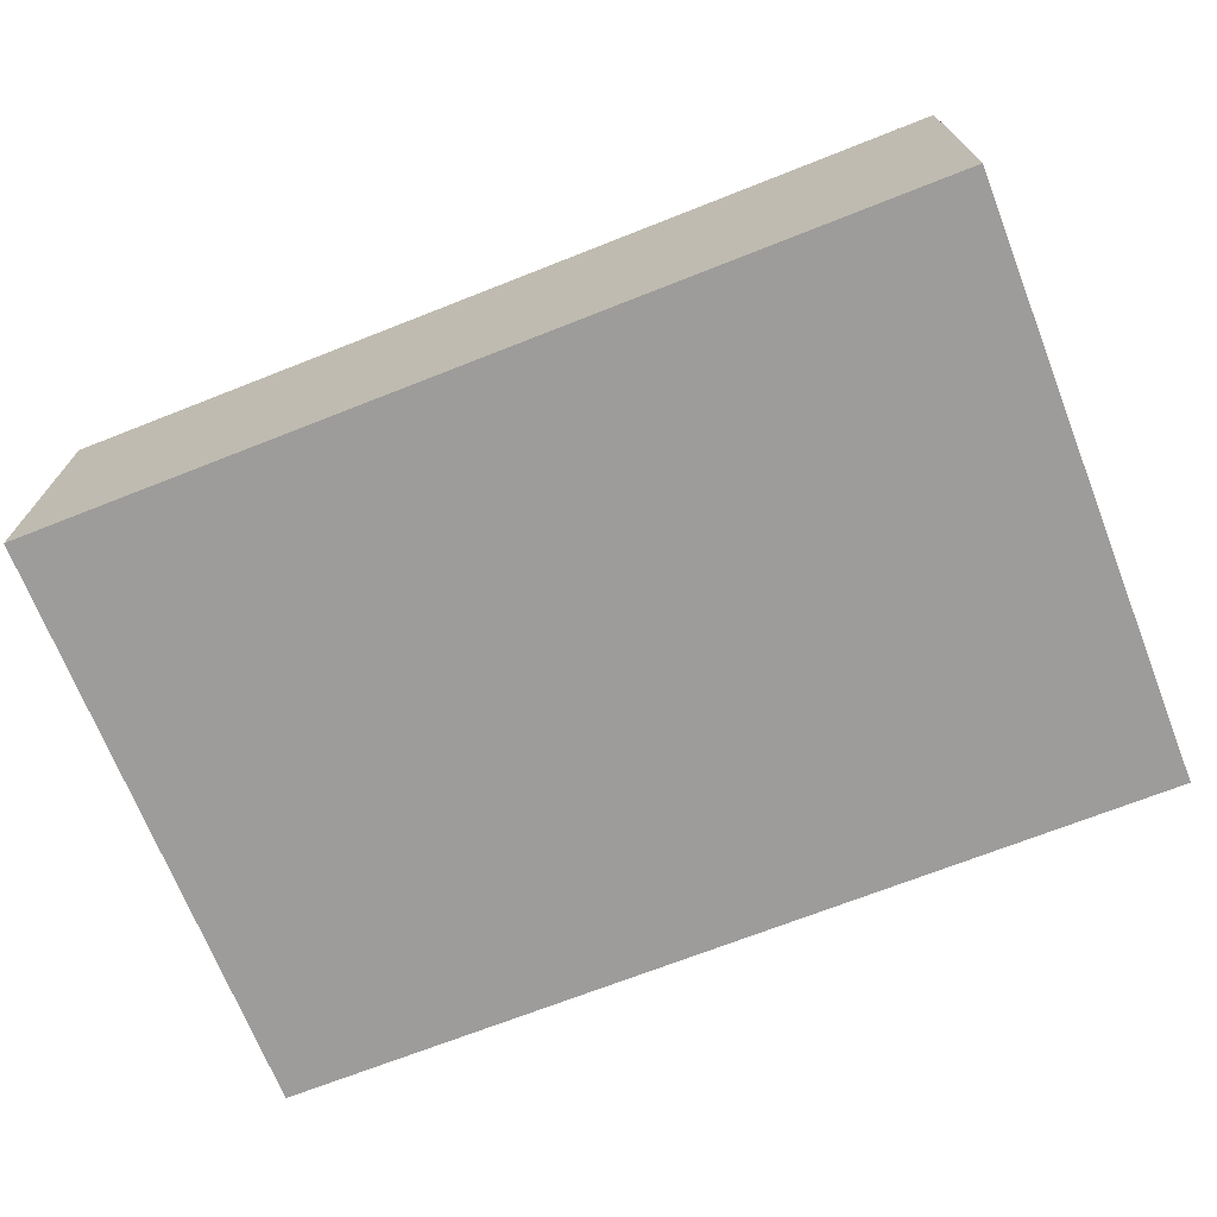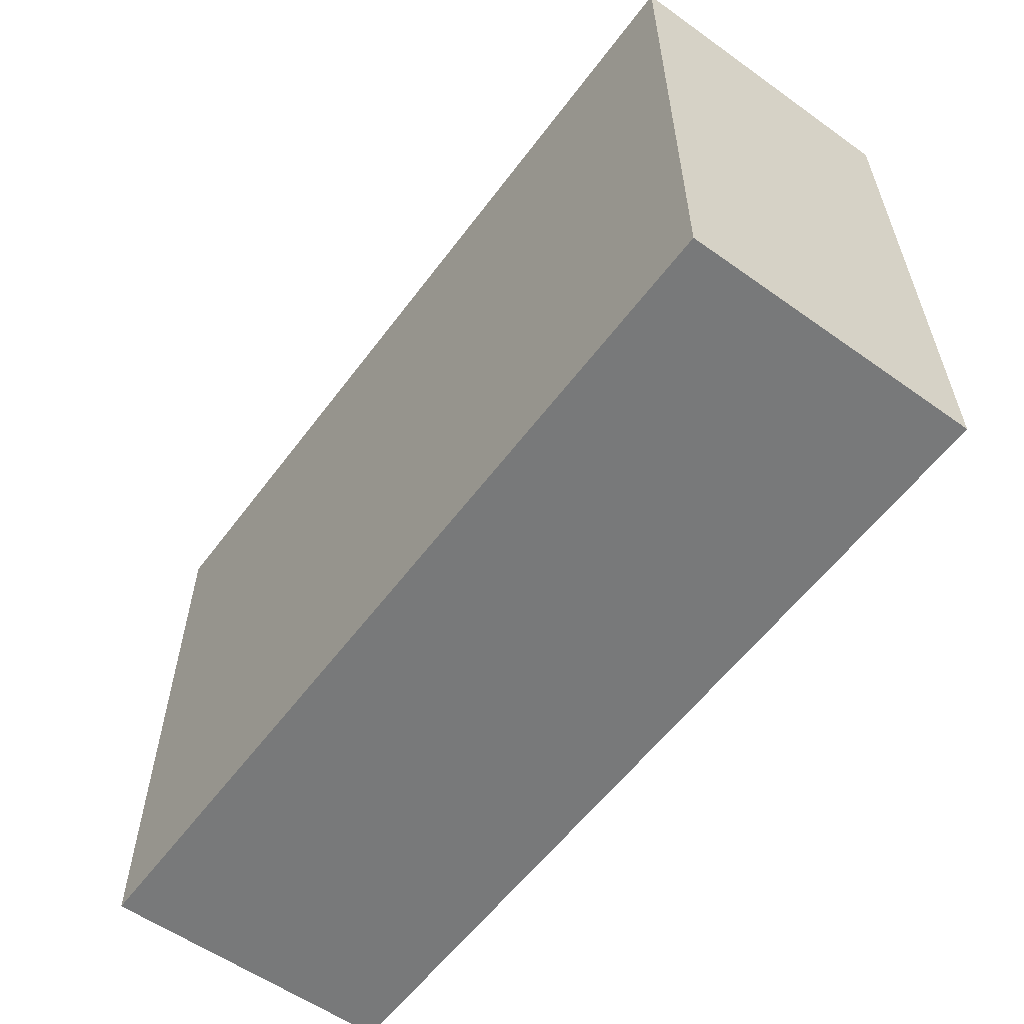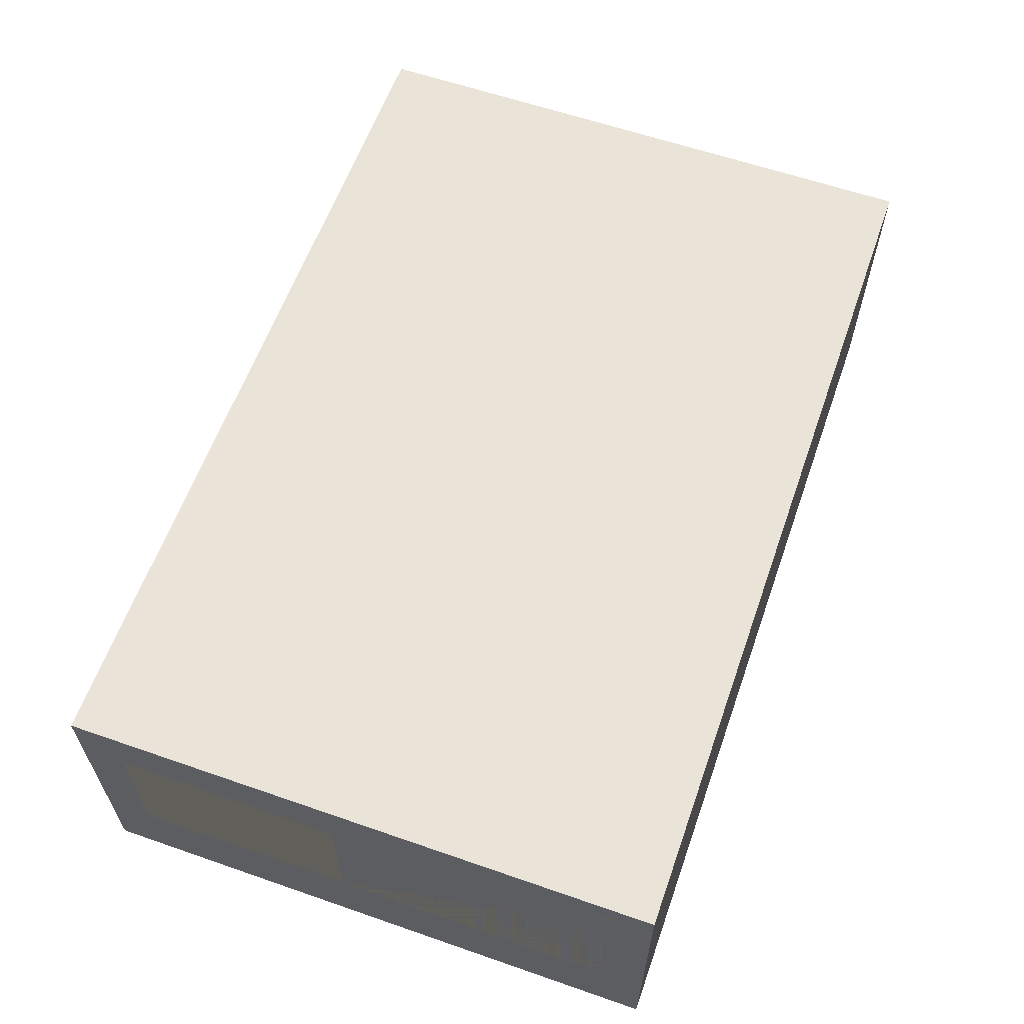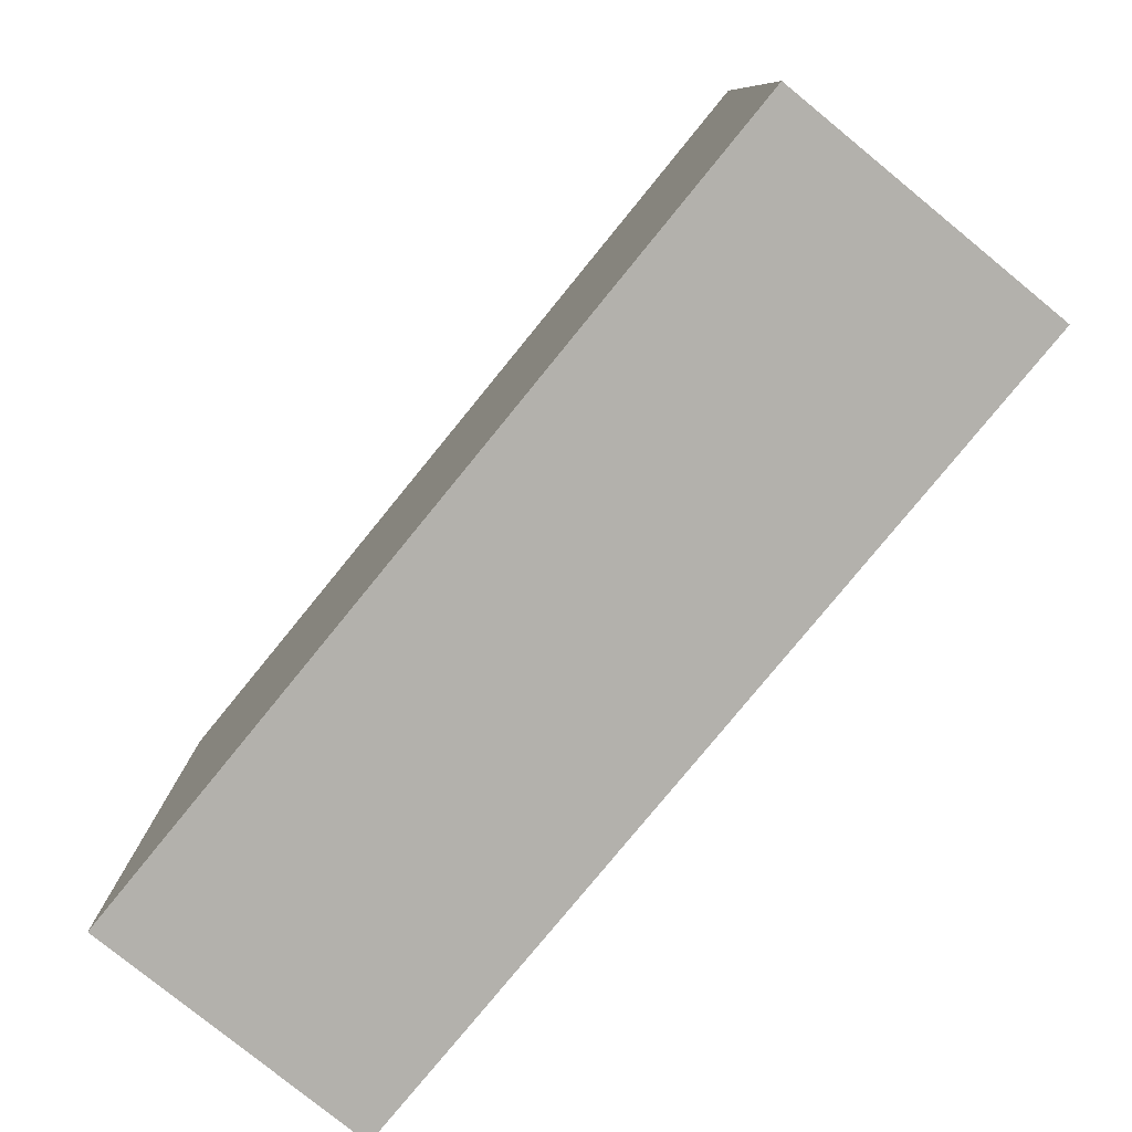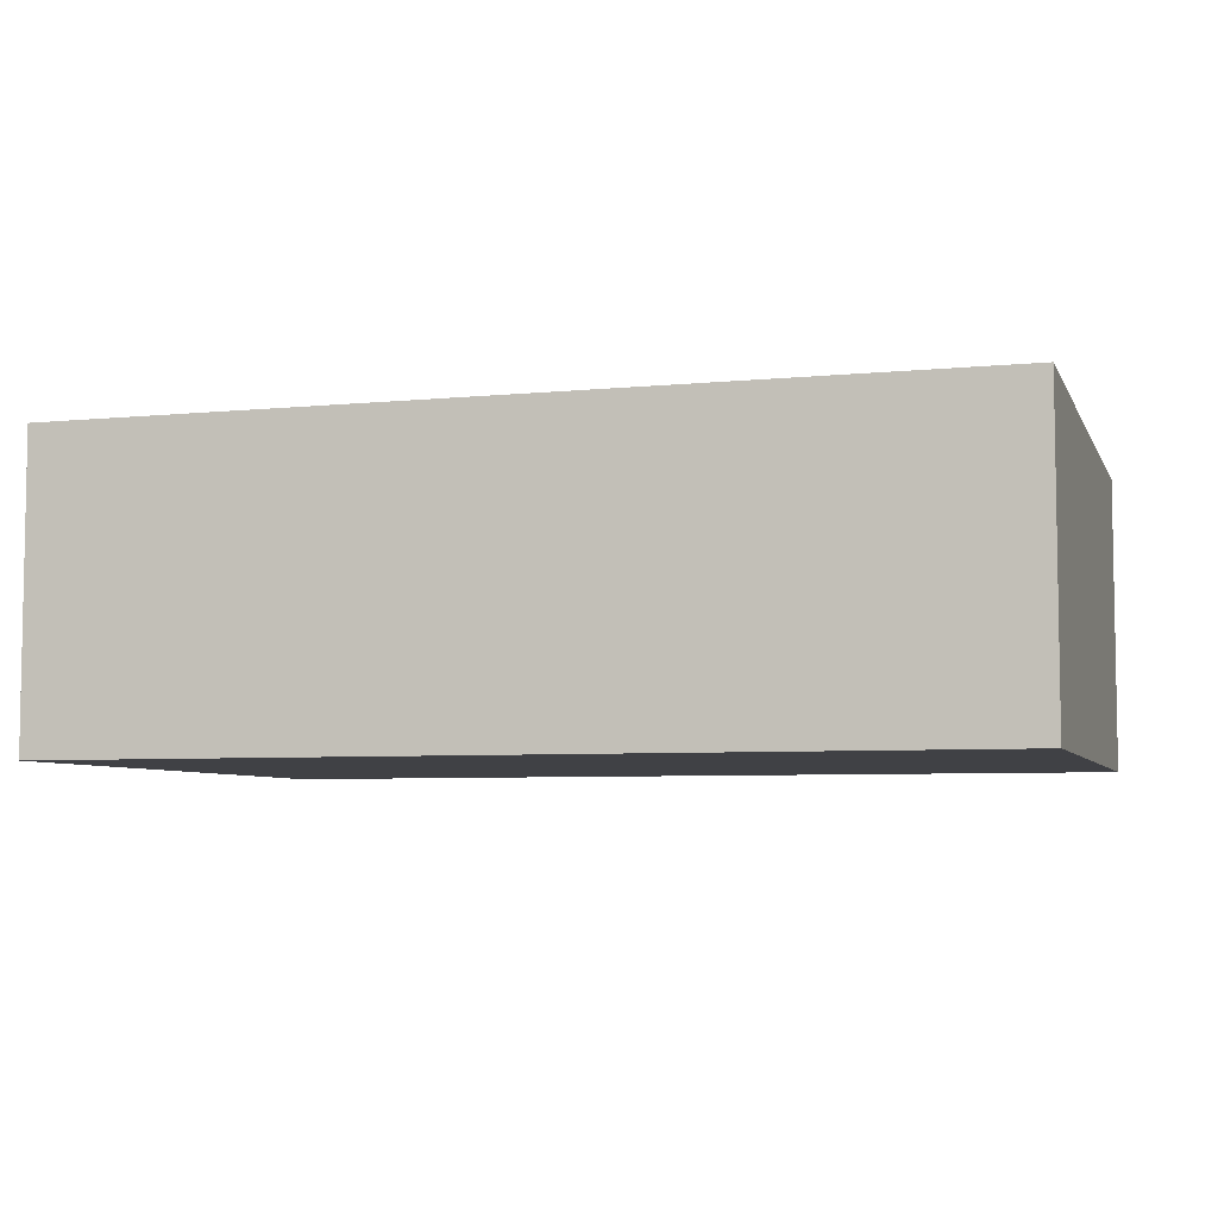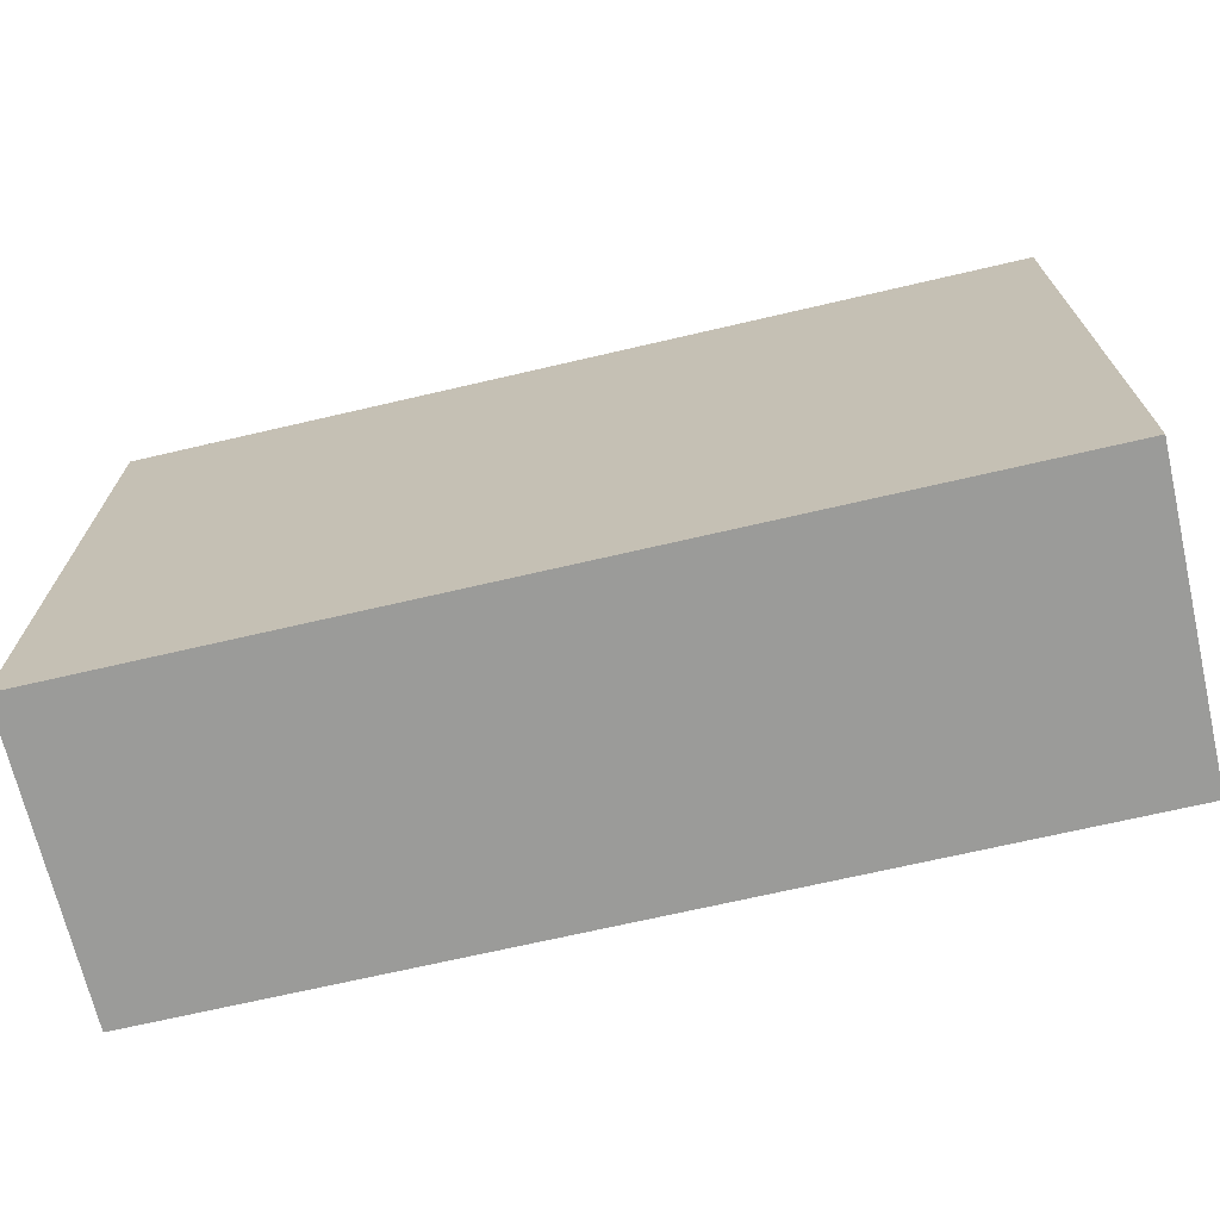
<metadata>
{"format":"obj","ext":"obj","renderer":"f3d","projection":"perspective","resolution":1024,"background":"white","views":[{"elev":-70.3,"azim":-158.5,"up":"+Y"},{"elev":-57.7,"azim":-126.4,"up":"+Z"},{"elev":60.8,"azim":109.5,"up":"+Y"},{"elev":-79.0,"azim":50.8,"up":"+Z"},{"elev":-5.9,"azim":-163.4,"up":"+Y"},{"elev":-69.6,"azim":-166.9,"up":"+Z"}]}
</metadata>
<code>
o Cube
v 4 -1 -2
v 4 -1 2
v -2 -1 2
v -2 -1 -2
v 4 1 -2
v -2 1 -2
v 4 -0.4 0.2
v 4 -0.4 -0.2
v 4 0.6 -0.2
v 4 0.6 -1.7
v 4 1 2
v 4 -0.4 1.7
v 4 0.6 1.7
v 4 0.6 0.2
v 4 -0.4 -1.7
v -2 1 2
v 3.8 -0.9 -1.9
v -1.9 -0.9 -1.9
v -1.9 -0.9 1.9
v 3.8 -0.9 1.9
v 3.8 -0.4 0.2
v 3.8 -0.4 -0.2
v 3.8 -0.4 -1.7
v 3.8 0.6 -1.7
v 3.8 0.9 -1.9
v 3.8 -0.4 1.7
v 3.8 0.6 0.2
v 3.8 0.6 1.7
v 3.8 0.9 1.9
v 3.8 0.6 -0.2
v -1.9 0.9 -1.9
v -1.9 0.9 1.9
f 1 2 3 4
f 5 1 4 6
f 7 8 9 10 5 11 2 12 13 14
f 7 12 2 1 5 10 15 8
f 2 11 16 3
f 3 16 6 4
f 5 6 16 11
f 17 18 19 20
f 21 22 23 24 25 17 20 26
f 21 27 28 26 20 29 25 24 30 22
f 25 31 18 17
f 19 18 31 32
f 20 19 32 29
f 25 29 32 31
f 27 21 7 14
f 14 13 28 27
f 21 26 12 7
f 13 12 26 28
f 24 23 15 10
f 10 9 30 24
f 23 22 8 15
f 9 8 22 30

</code>
